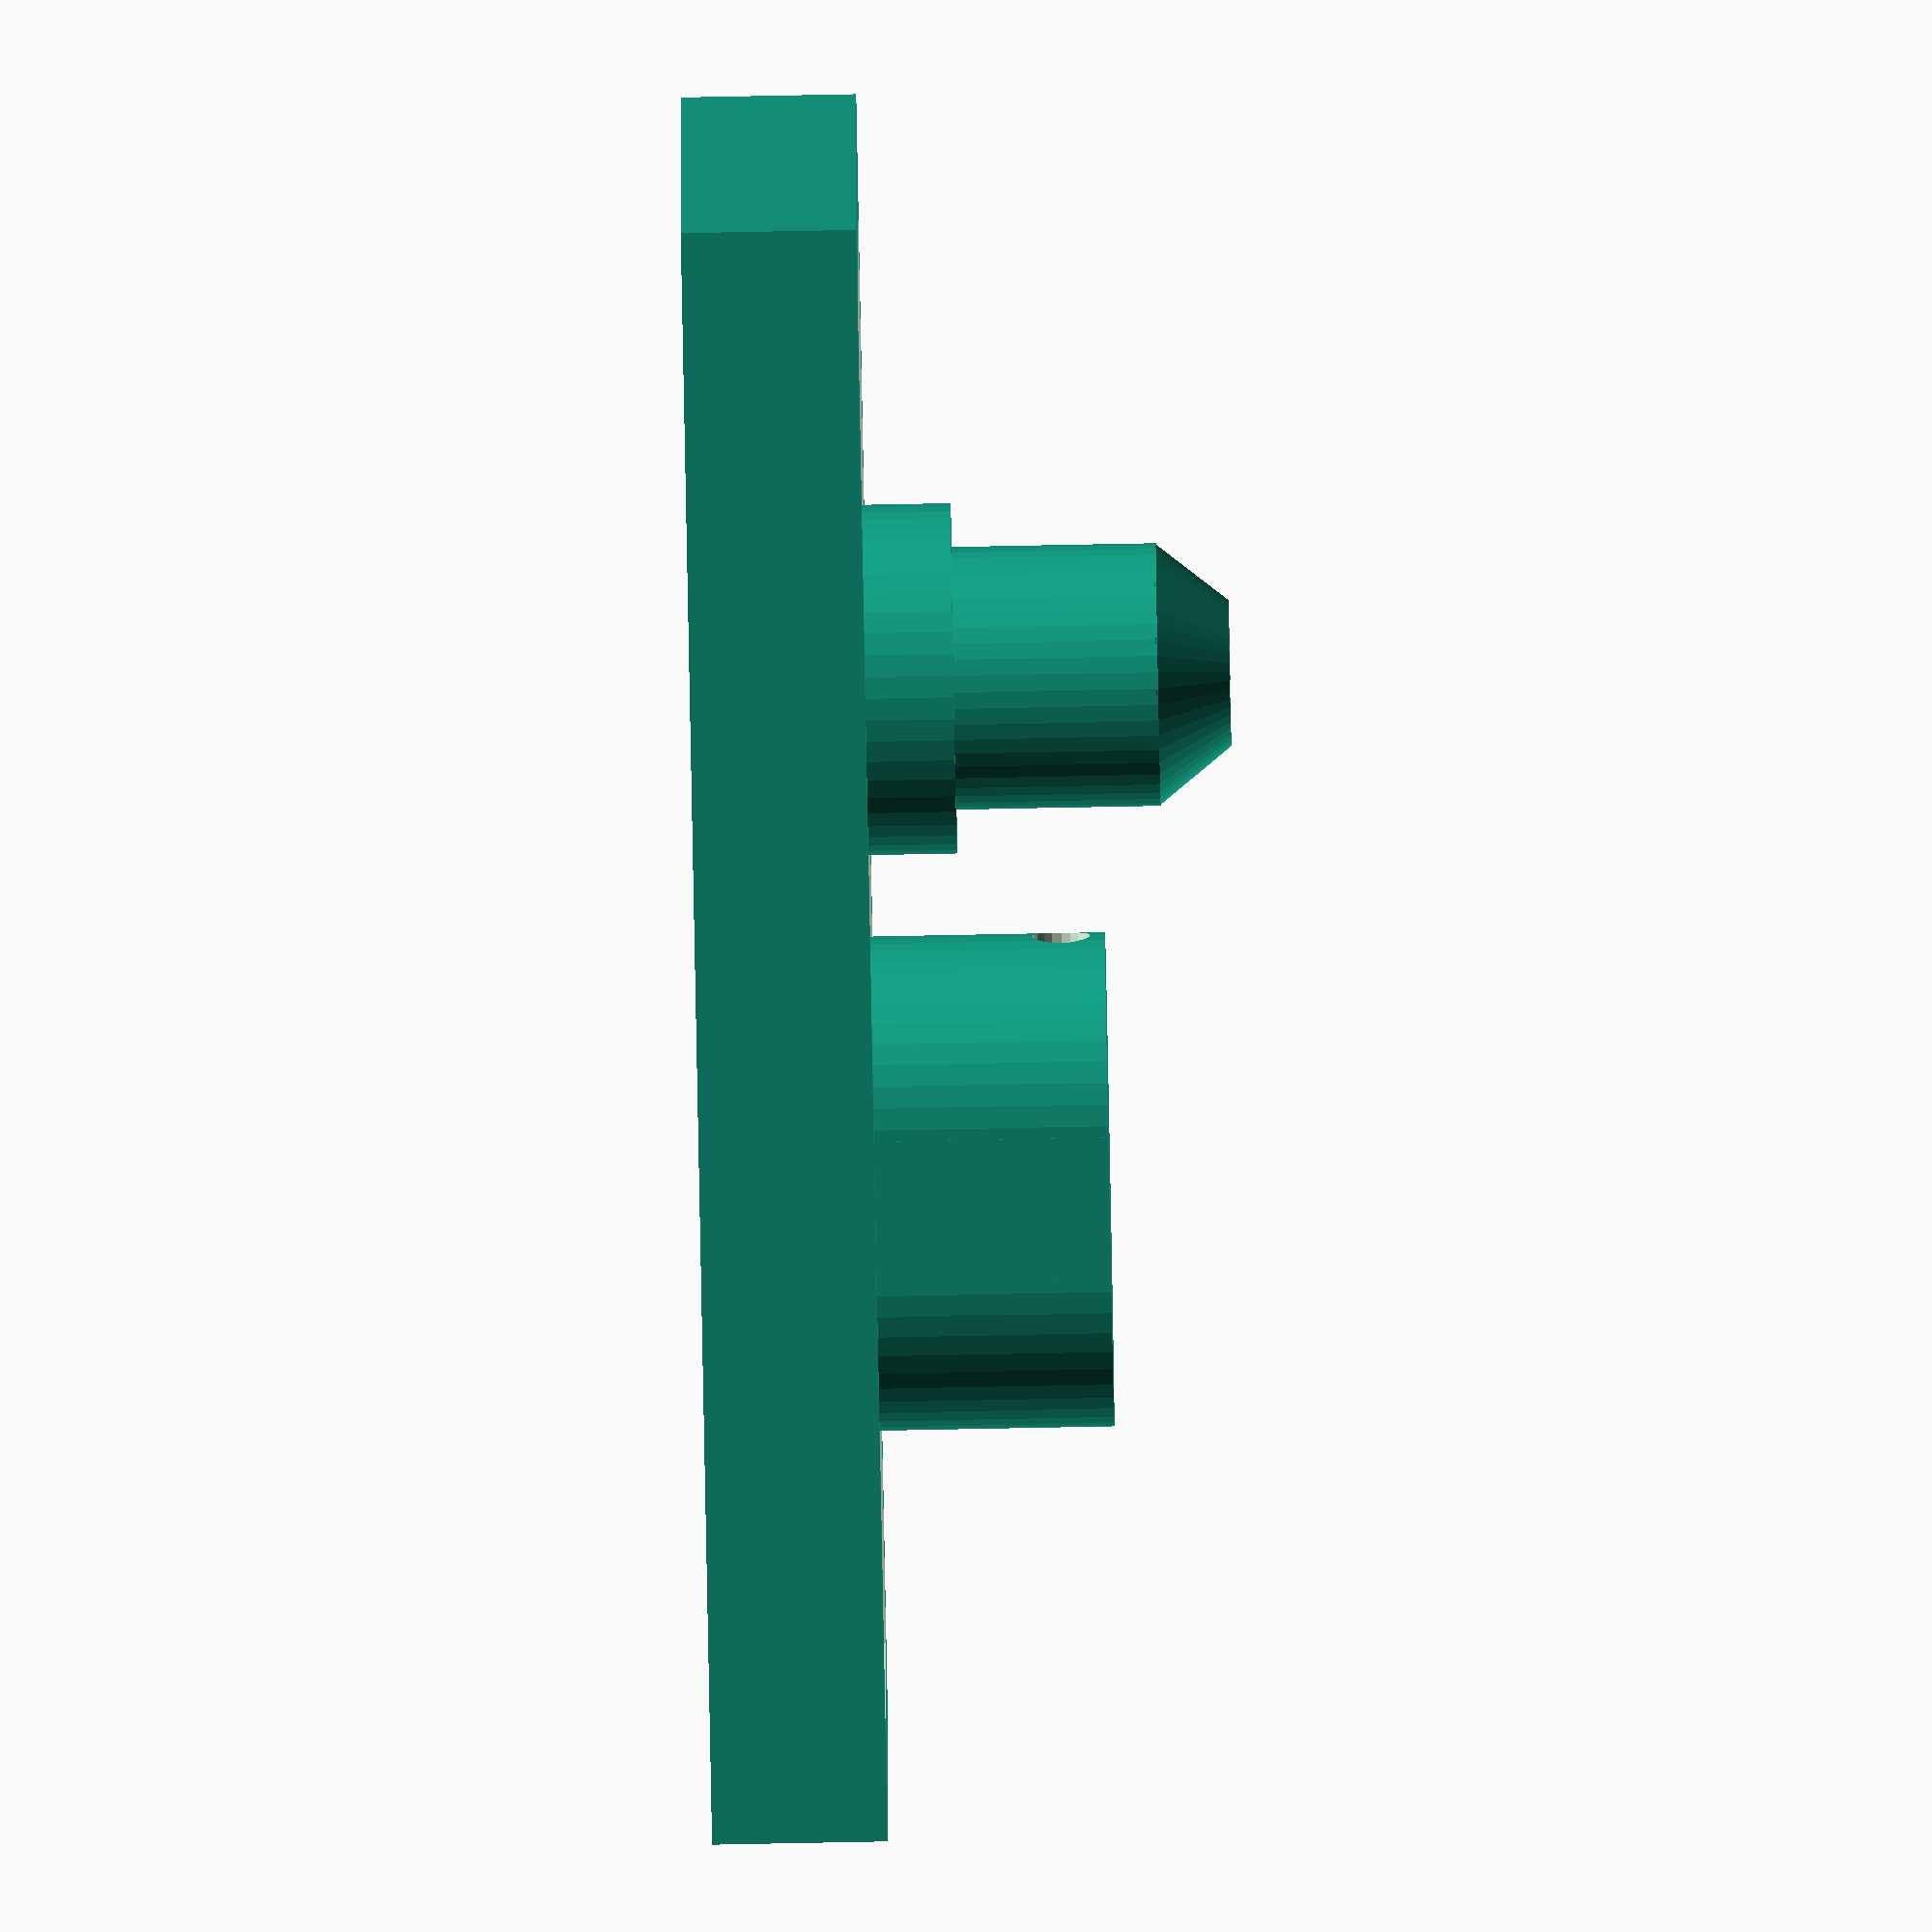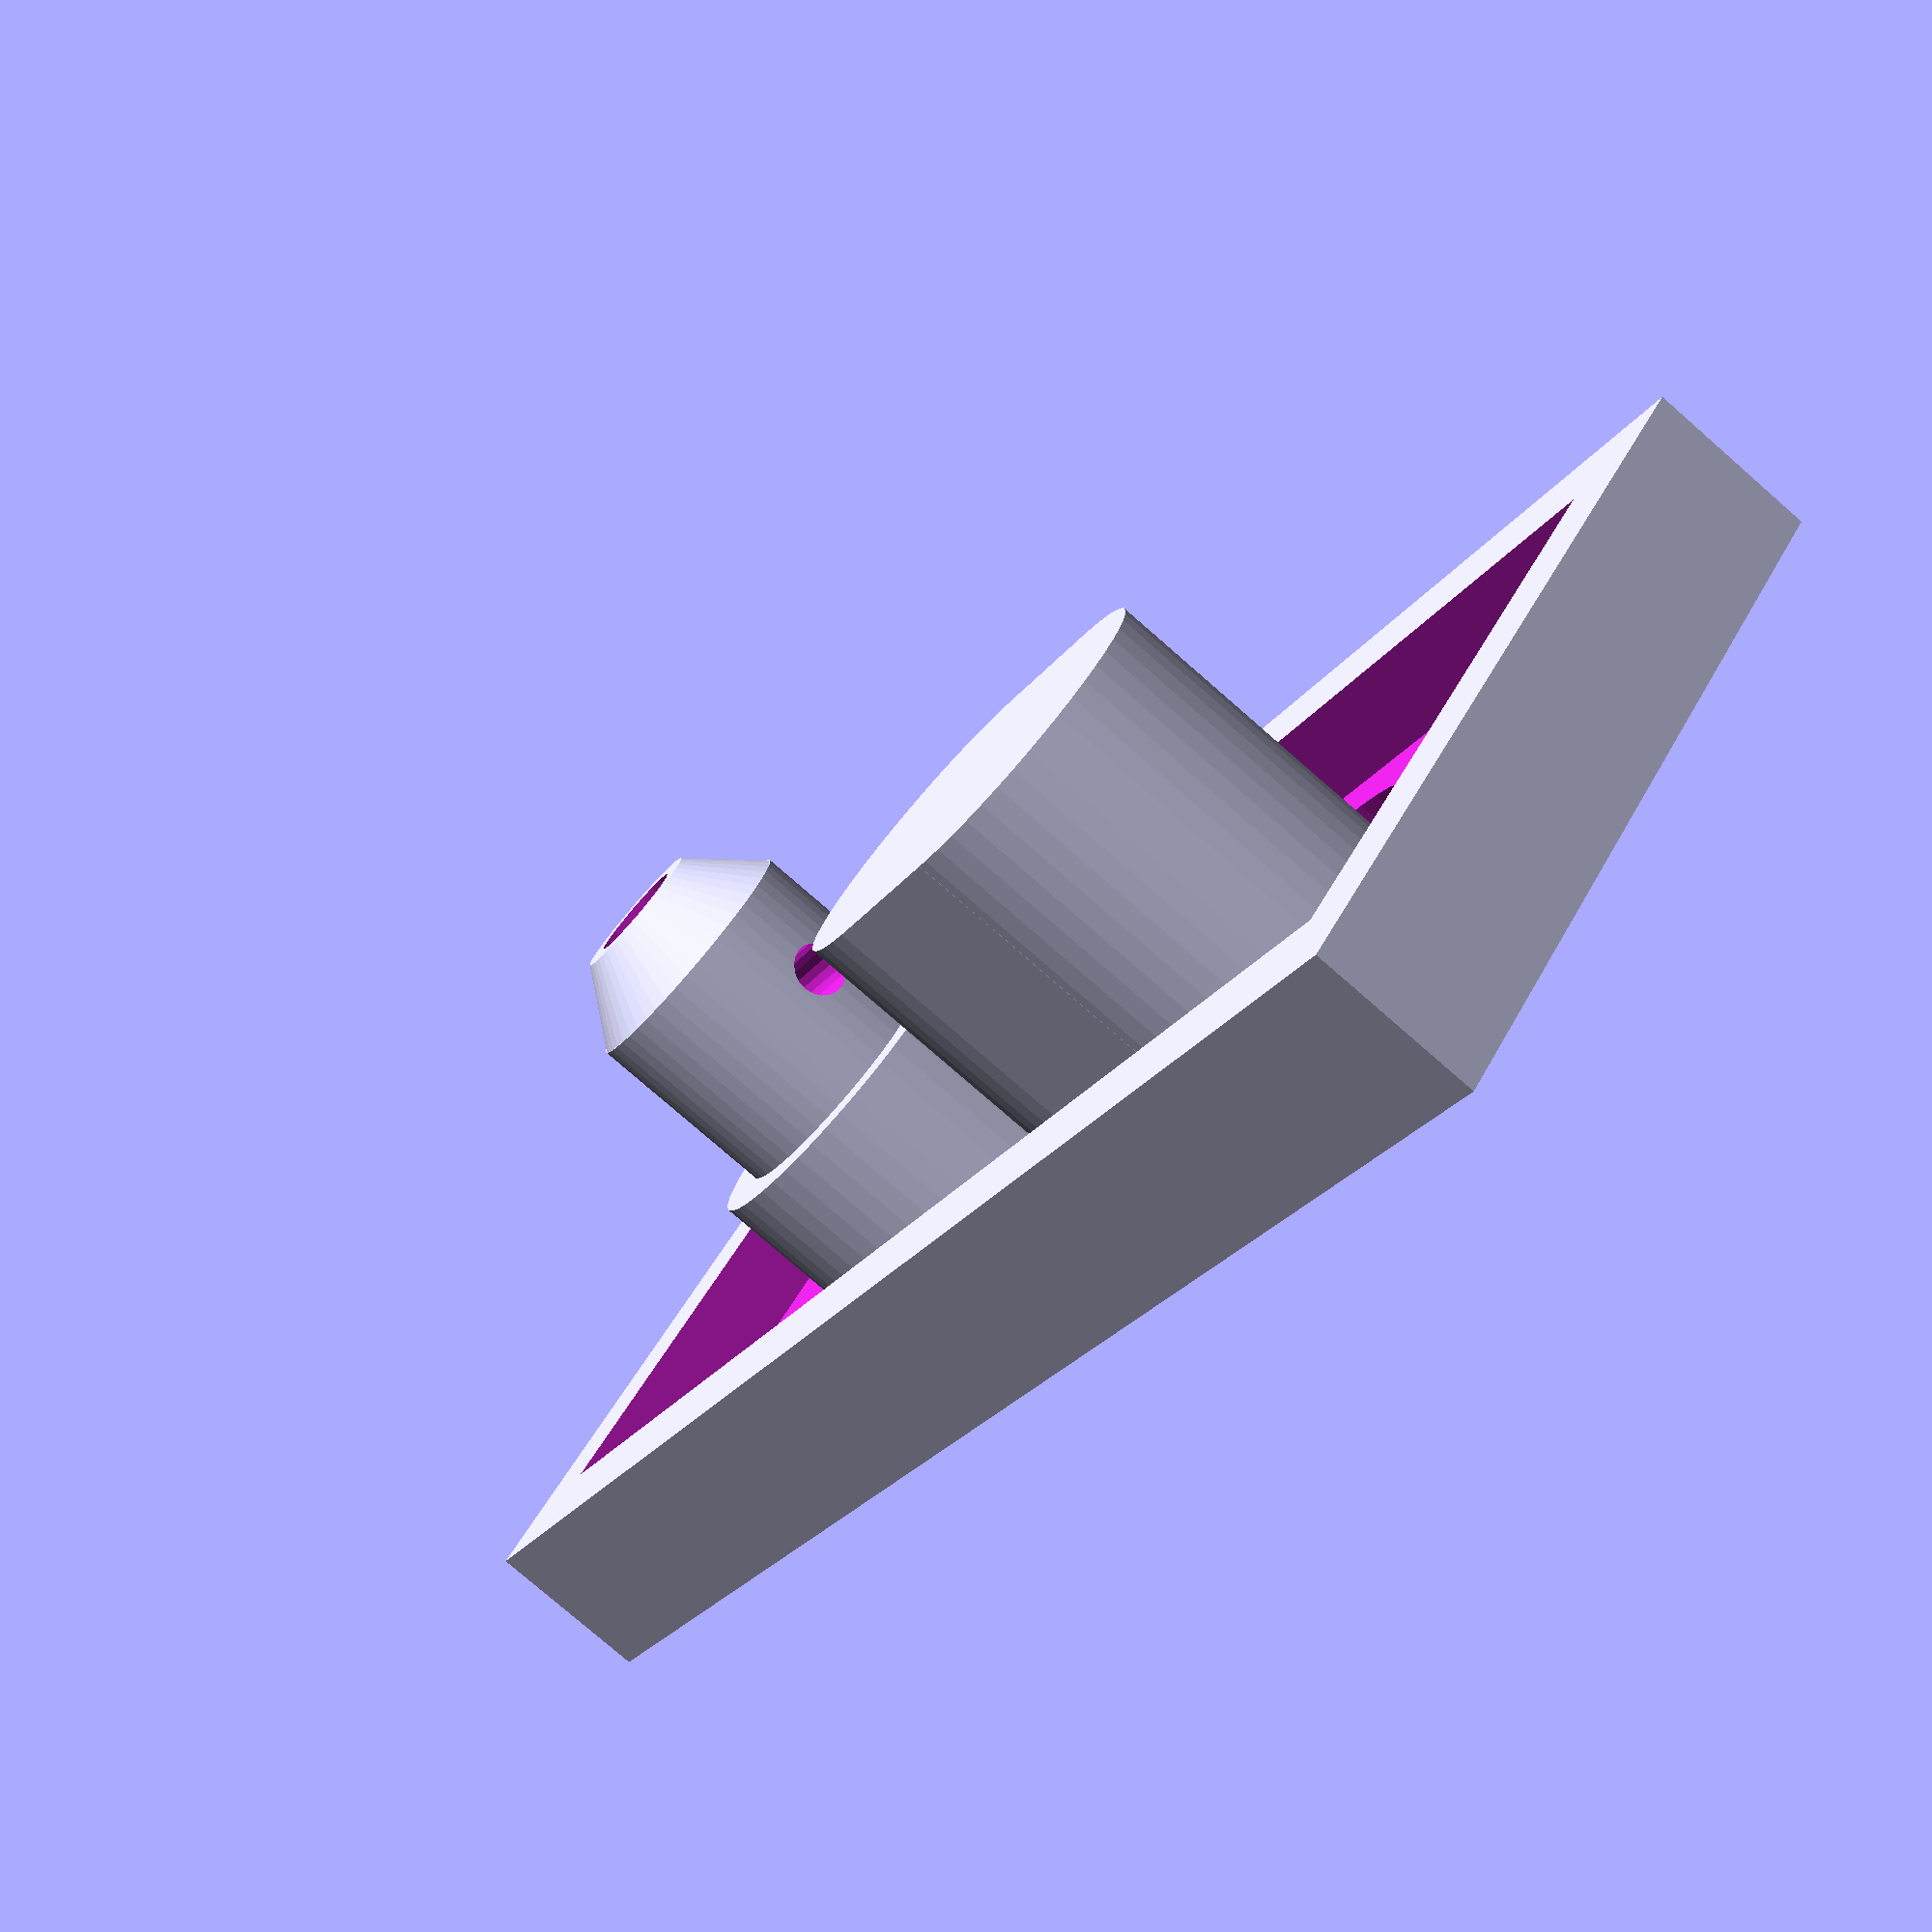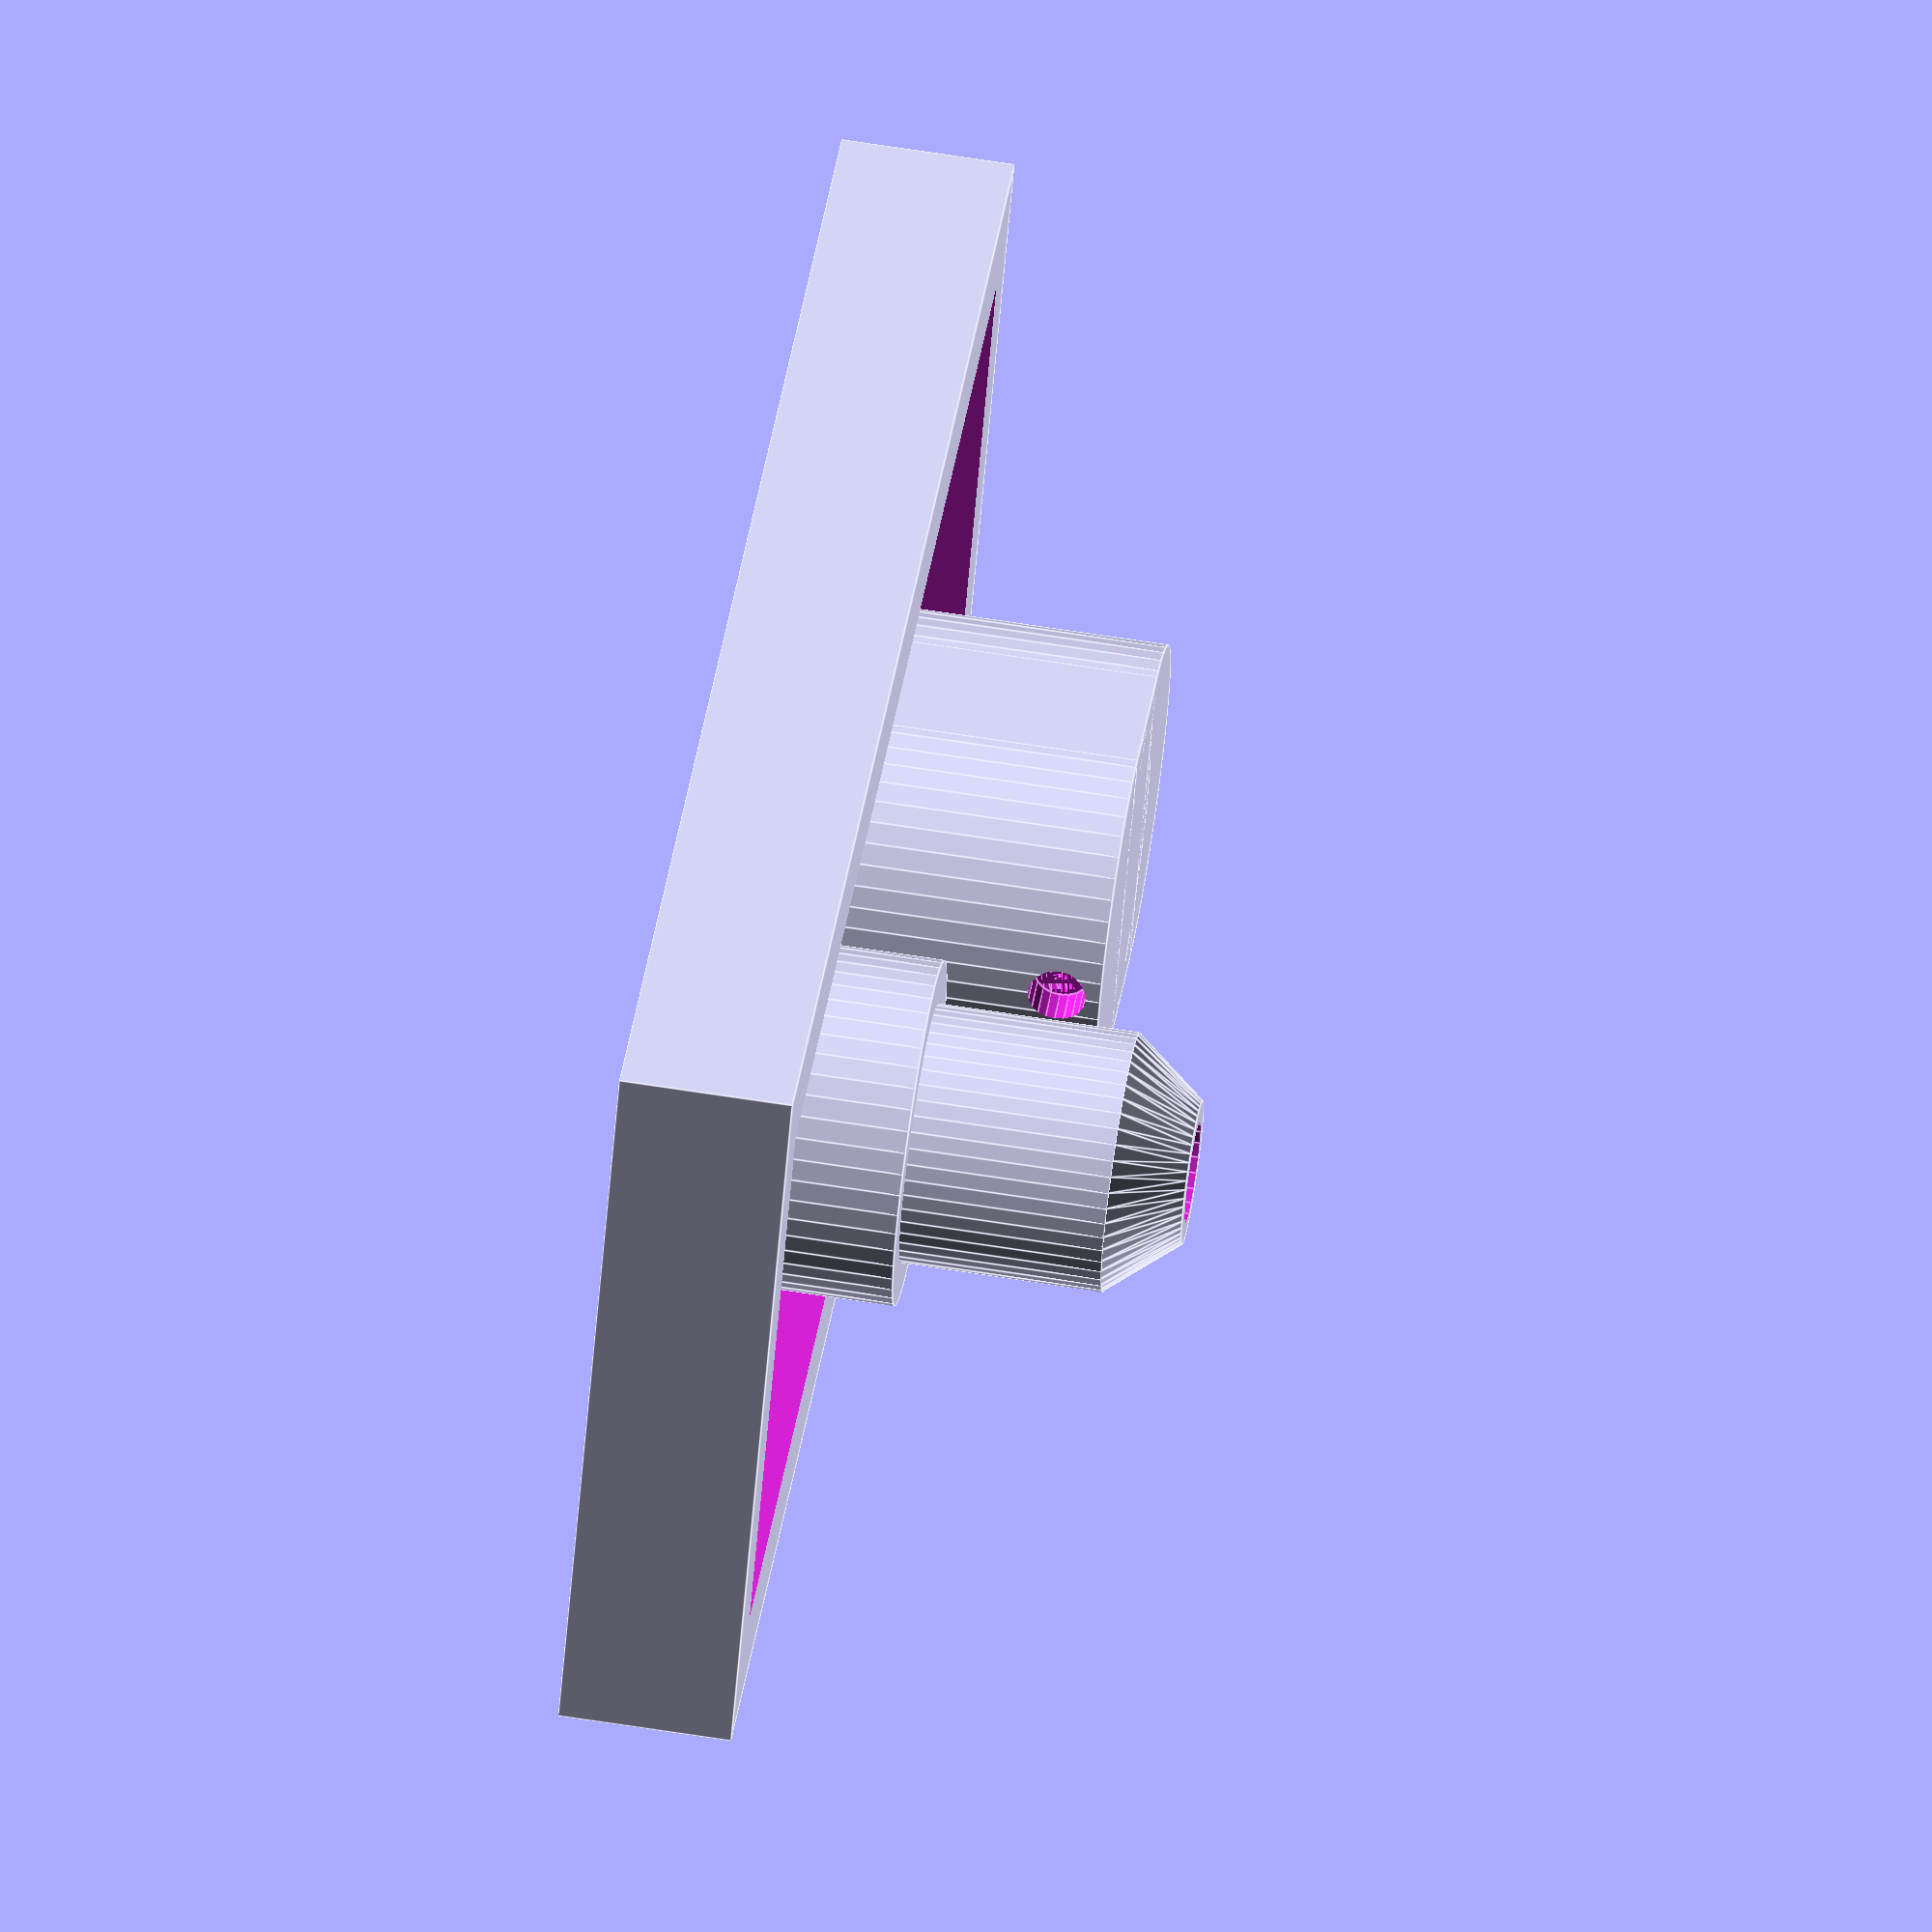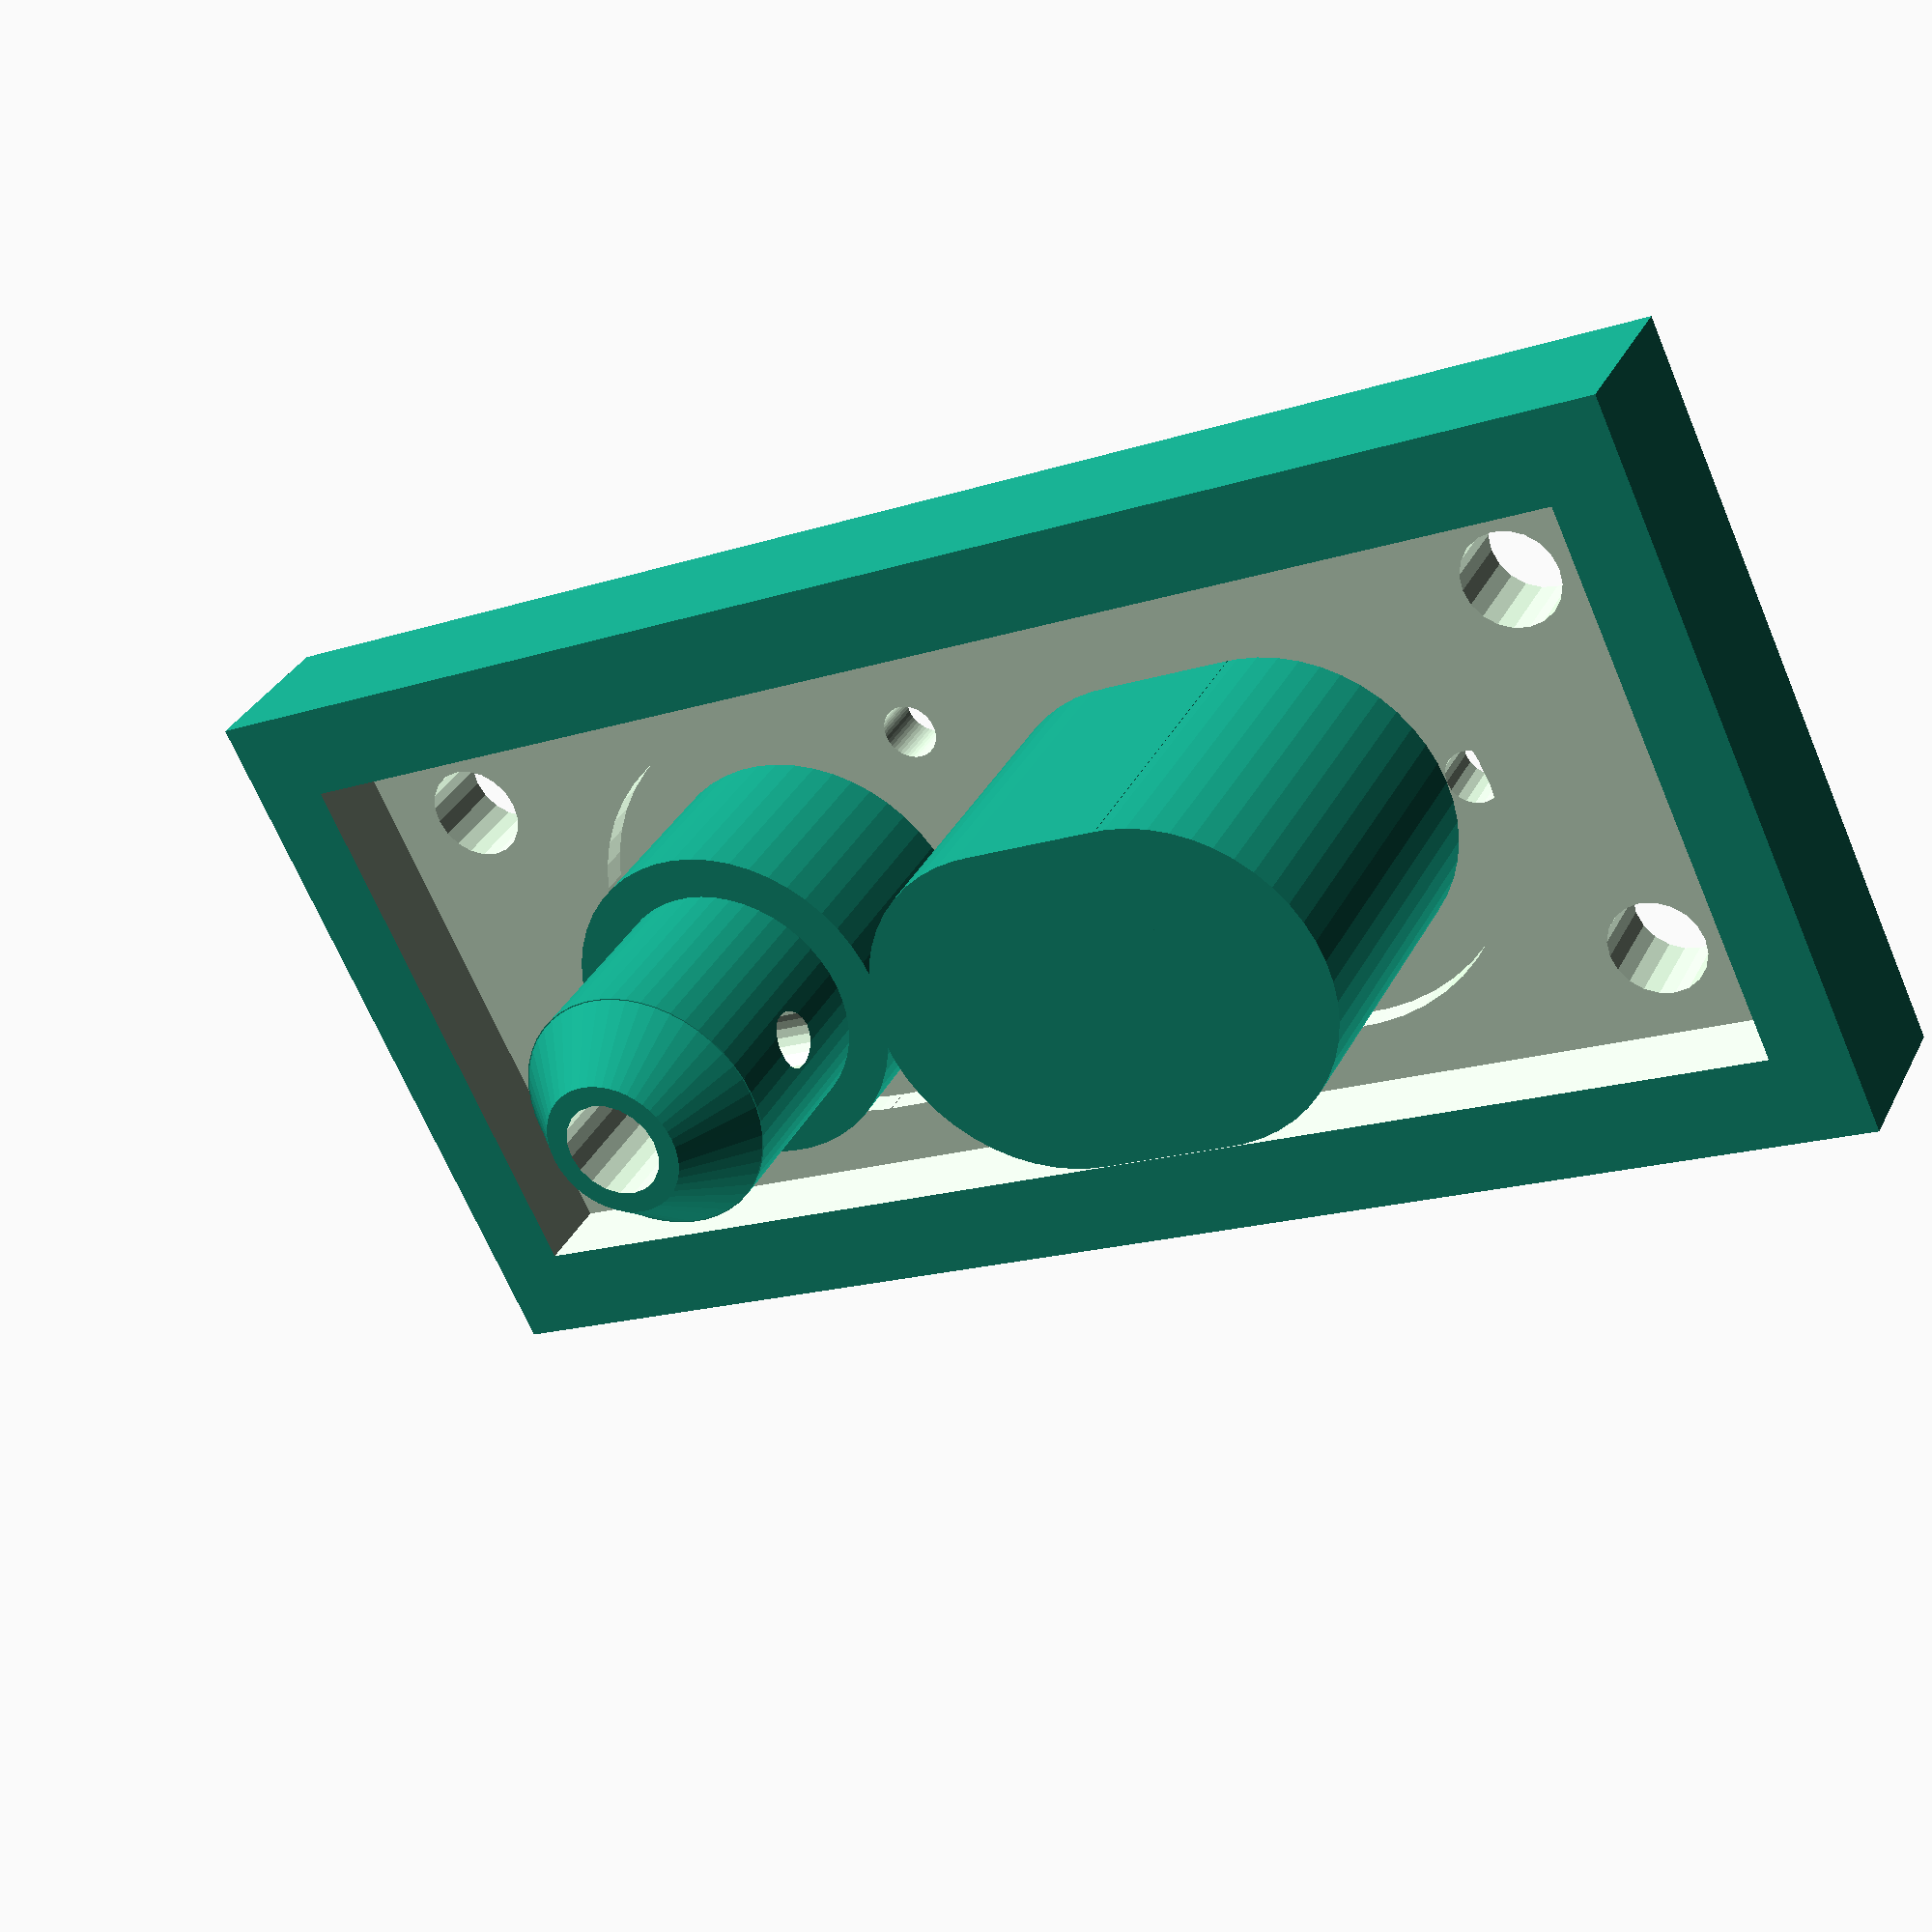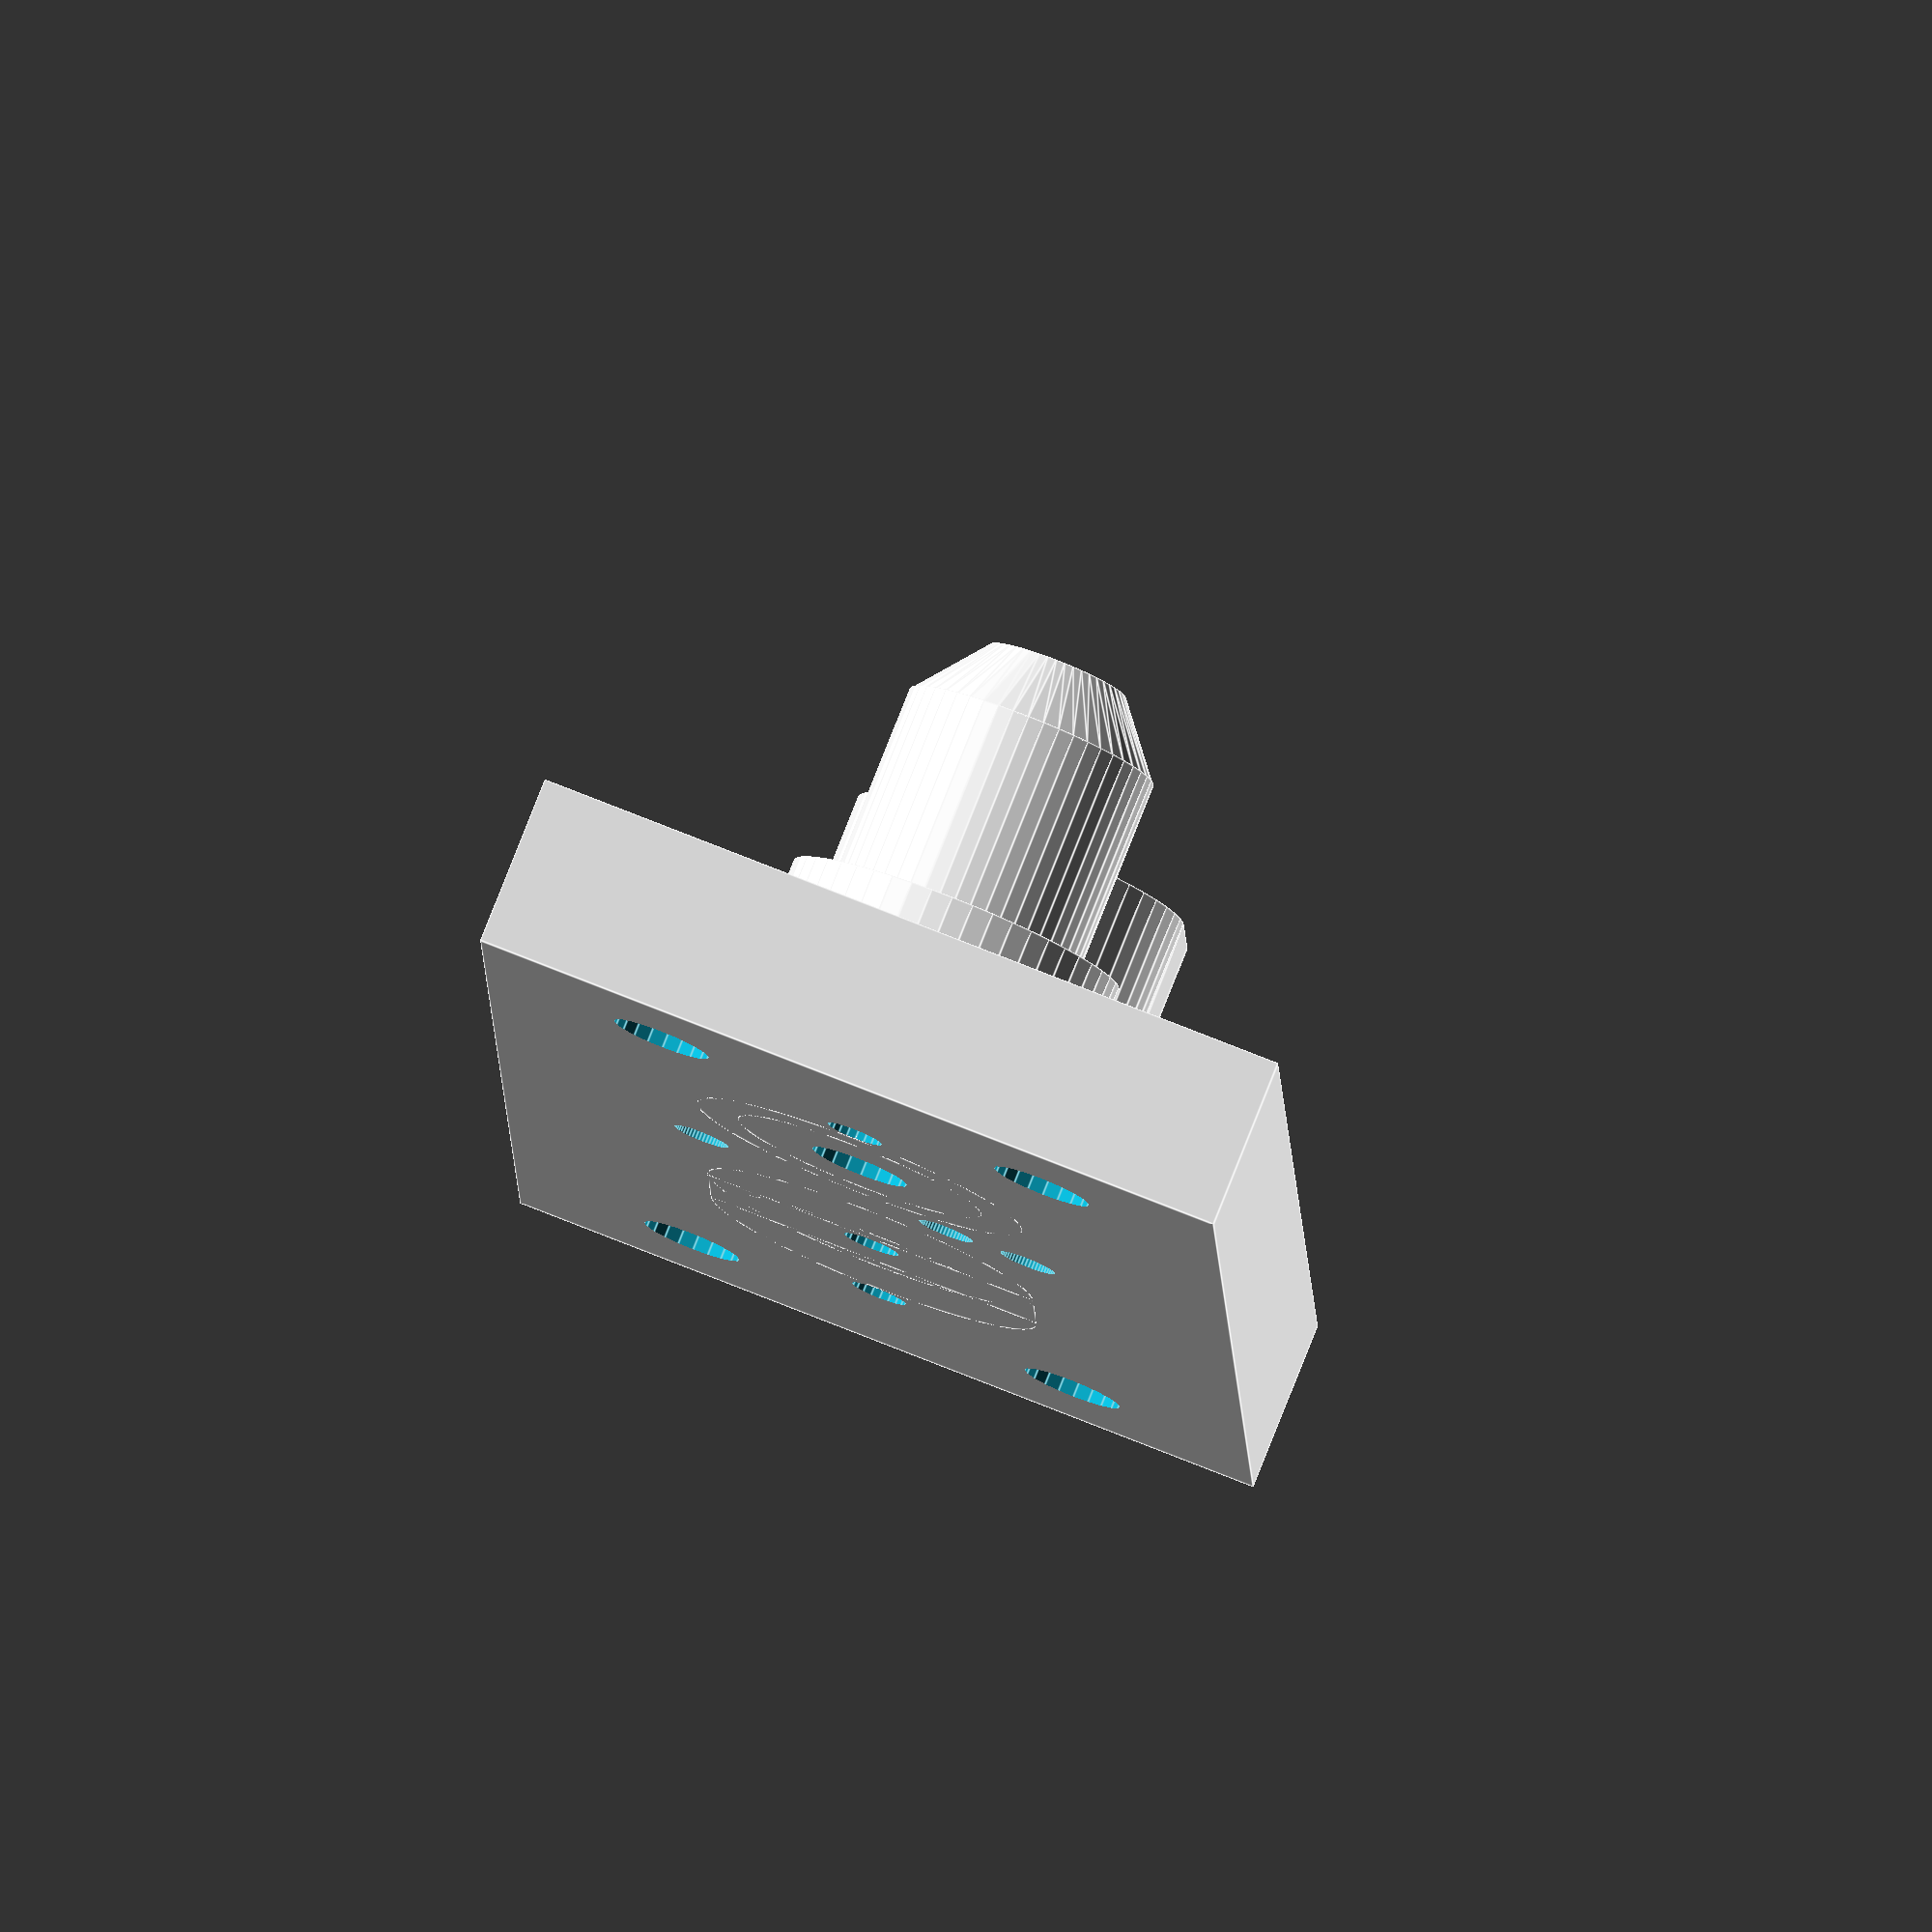
<openscad>

insert();

//wire_run();

module wire_run()
{
	rotate([0,0,180])
		union()
		{
			translate([-3, 0, -6])
			intersection()
			{

				rotate([90,0,0])
					rotate_extrude(convexity = 10, $fn = 20)
						translate([6, 0, 0])
							circle(r = 1, $fn = 20);
				translate([-10, -5, 0])
					cube([10,10,10]);
			}

			rotate([0,90,0])
			translate([0,0,2.5])
			cylinder(r=1, h=6+5, $fn=20,center=true);
			translate([-3-6, 0, -15-6])
				cylinder(r=1, h=30, $fn=20,center=true);
		}
}

module insert()
{
	difference()
	{
		union()
		{
			difference()
			{
				cube([56,27,6], center=true);

				translate([0,0,5])
				cube([50.5,20.5,10], center=true);

				for(x=[-1,1])
					for(y=[-1,1])
						translate([x*(50/2-3.5),y*7,0])
						cylinder(r=1.75, h=20, $fn=20,center=true);


				for(x=[-1,1])
					translate([x*(50/2-8),0,0])
					cylinder(r=1, h=20, $fn=20,center=true);

				for(x=[-1,1])
					translate([x*(50/2-15),0,0])
					cylinder(r=8, h=2, $fn=50,center=true);
				translate([0,0,0])
				cube([20,16,2], center=true);

				for(y=[-1,1])
					translate([-(50/2-22),y*6,0])
					cylinder(r=1, h=20, $fn=50,center=true);

				translate([-(50/2-22),-3,0])
				cylinder(r=1, h=20, $fn=50,center=true);
			}


			translate([(50/2-15),0,4])
			cylinder(r=6, h=14, $fn=50,center=true);

			translate([-(50/2-15),0,1.5])
			cylinder(r=6, h=9, $fn=50,center=true);

			translate([-(50/2-15),0,5])
			{
				cylinder(r=4.5, h=16, $fn=50,center=true);
				translate([0,0,9.2])
				cylinder(r1=4.5, r2=2.5, h=2.5, $fn=50,center=true);
			}


			translate([(50/2-20),0,4])
			cylinder(r=6, h=14, $fn=50,center=true);

			translate([(50/2-17.5),0,4])
			cube([5,12,14], center=true);
		}


		translate([-(50/2-15),0,0])
			cylinder(r=1.75, h=40, $fn=20,center=true);

		translate([-2.5,0,9.5])
		wire_run();


		//translate([-5,0,7])
		//wire_run(l=6);
	}
}






</openscad>
<views>
elev=259.3 azim=180.8 roll=268.9 proj=o view=solid
elev=258.2 azim=223.0 roll=131.1 proj=p view=wireframe
elev=294.5 azim=29.7 roll=279.0 proj=o view=edges
elev=326.8 azim=334.9 roll=23.3 proj=p view=solid
elev=98.7 azim=271.5 roll=338.4 proj=o view=edges
</views>
